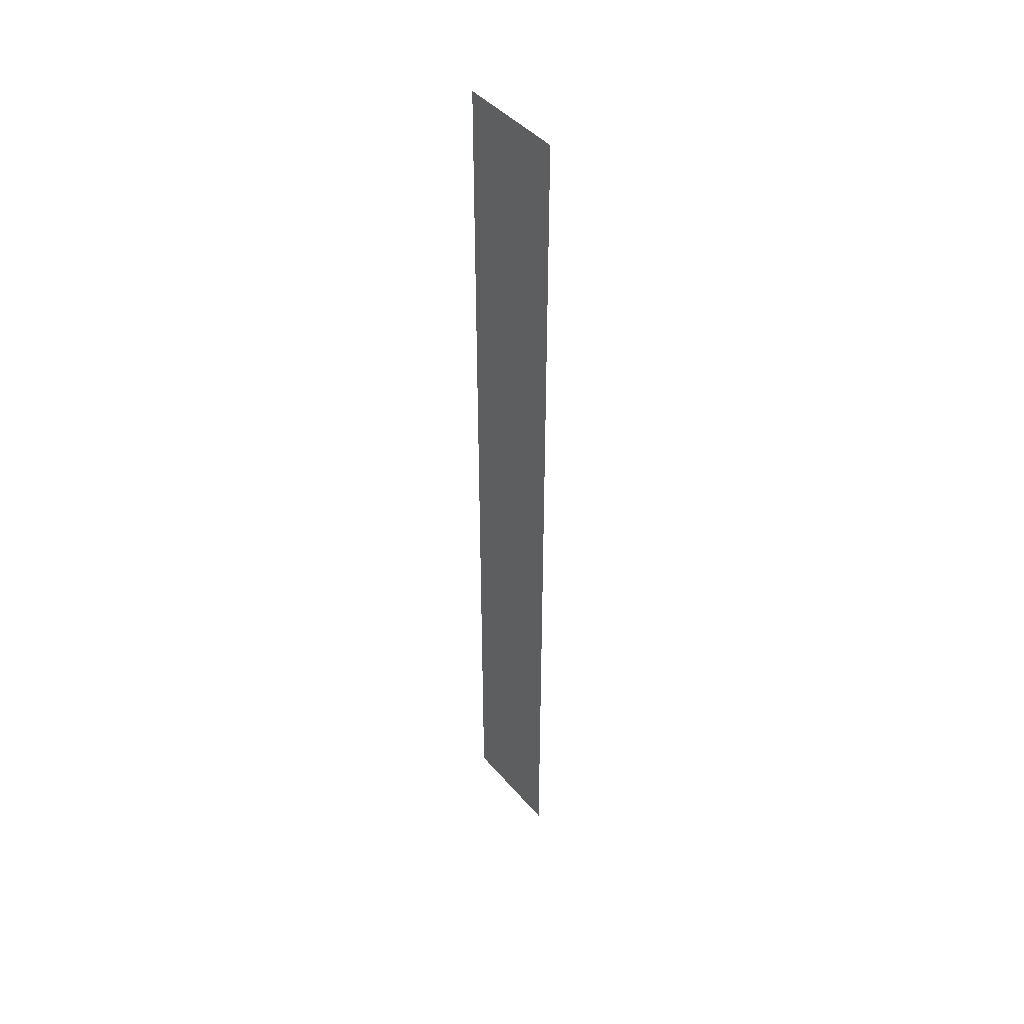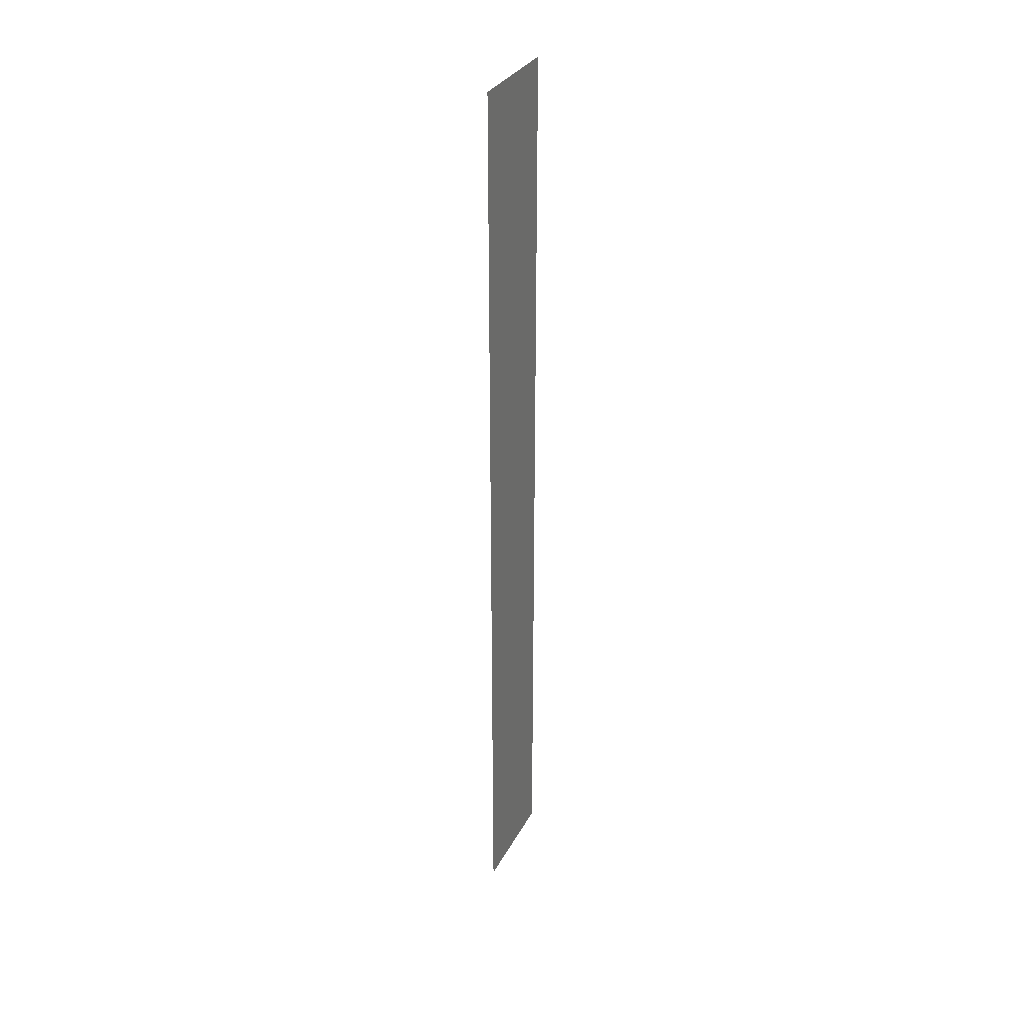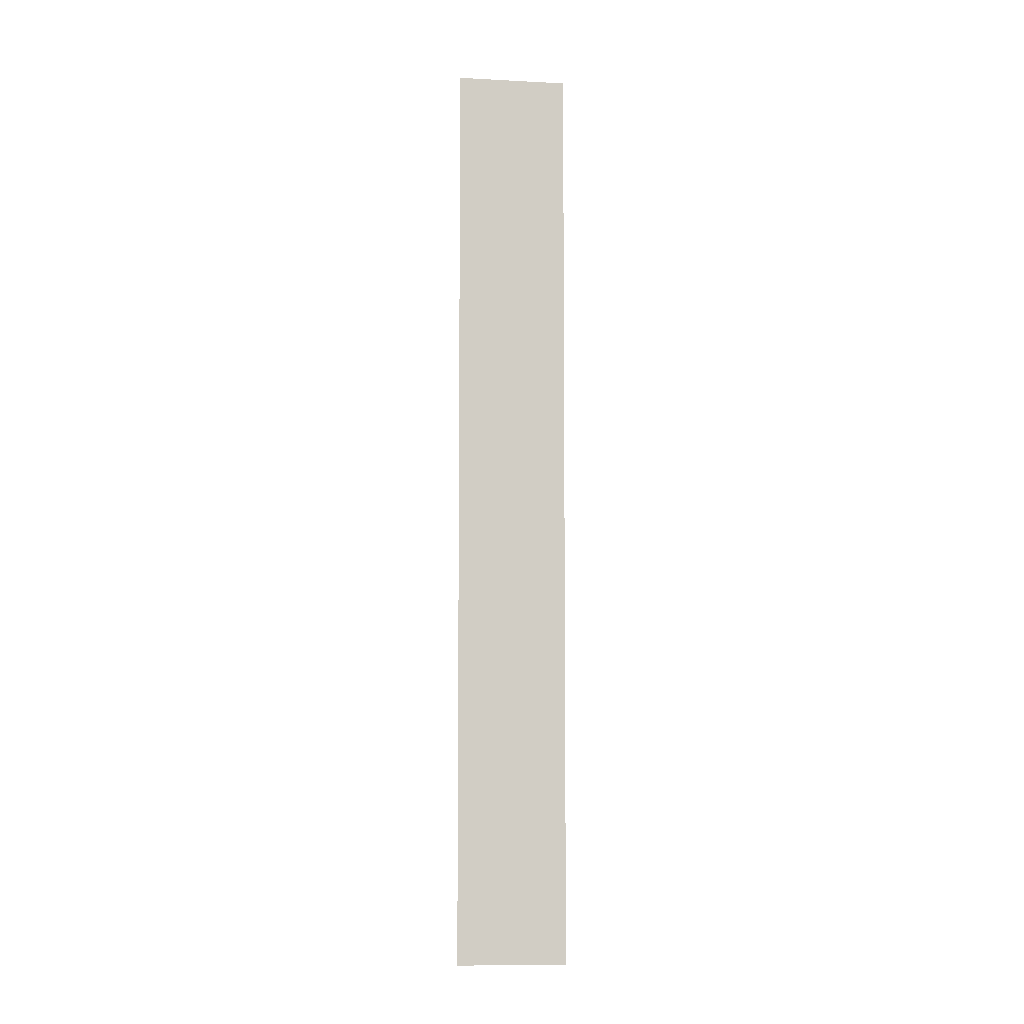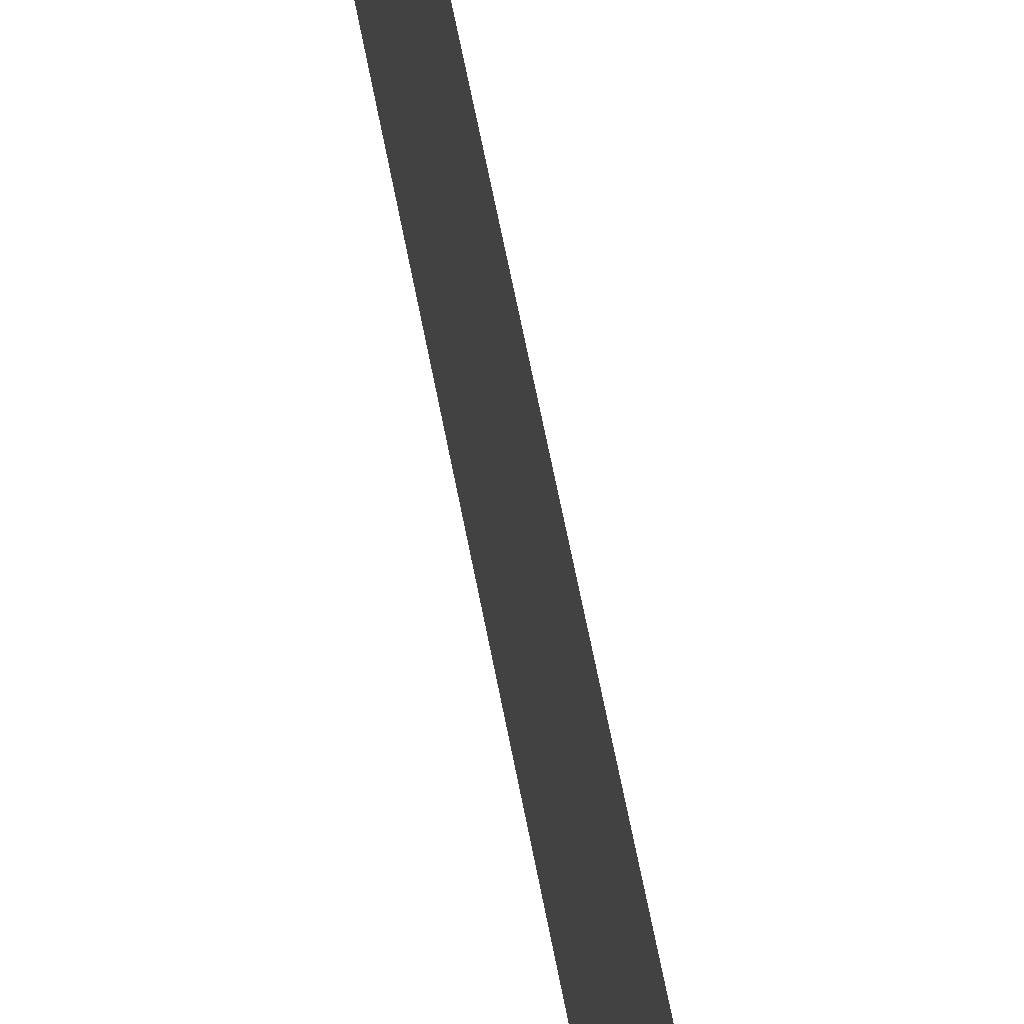
<metadata>
{"format":"obj","ext":"obj","renderer":"f3d","projection":"perspective","resolution":1024,"background":"white","views":[{"elev":43.4,"azim":142.6,"up":"+Y"},{"elev":32.3,"azim":24.6,"up":"+Y"},{"elev":-6.2,"azim":-97.7,"up":"+Y"},{"elev":46.8,"azim":171.1,"up":"+Z"}]}
</metadata>
<code>
o 4958
v 2238 1884 0.006
v 2238 1884 0
v 2238 1884 0
v 2238 1884 0
v 2238 1884 0
v 2238 1884 0
v 2238 1884 0.006
v 2238 1884 0.006
v 2238 1884 0.006
v 2238 1884 0.006
f 1 2 3
f 1 4 5
f 6 7 8
f 6 9 10

</code>
